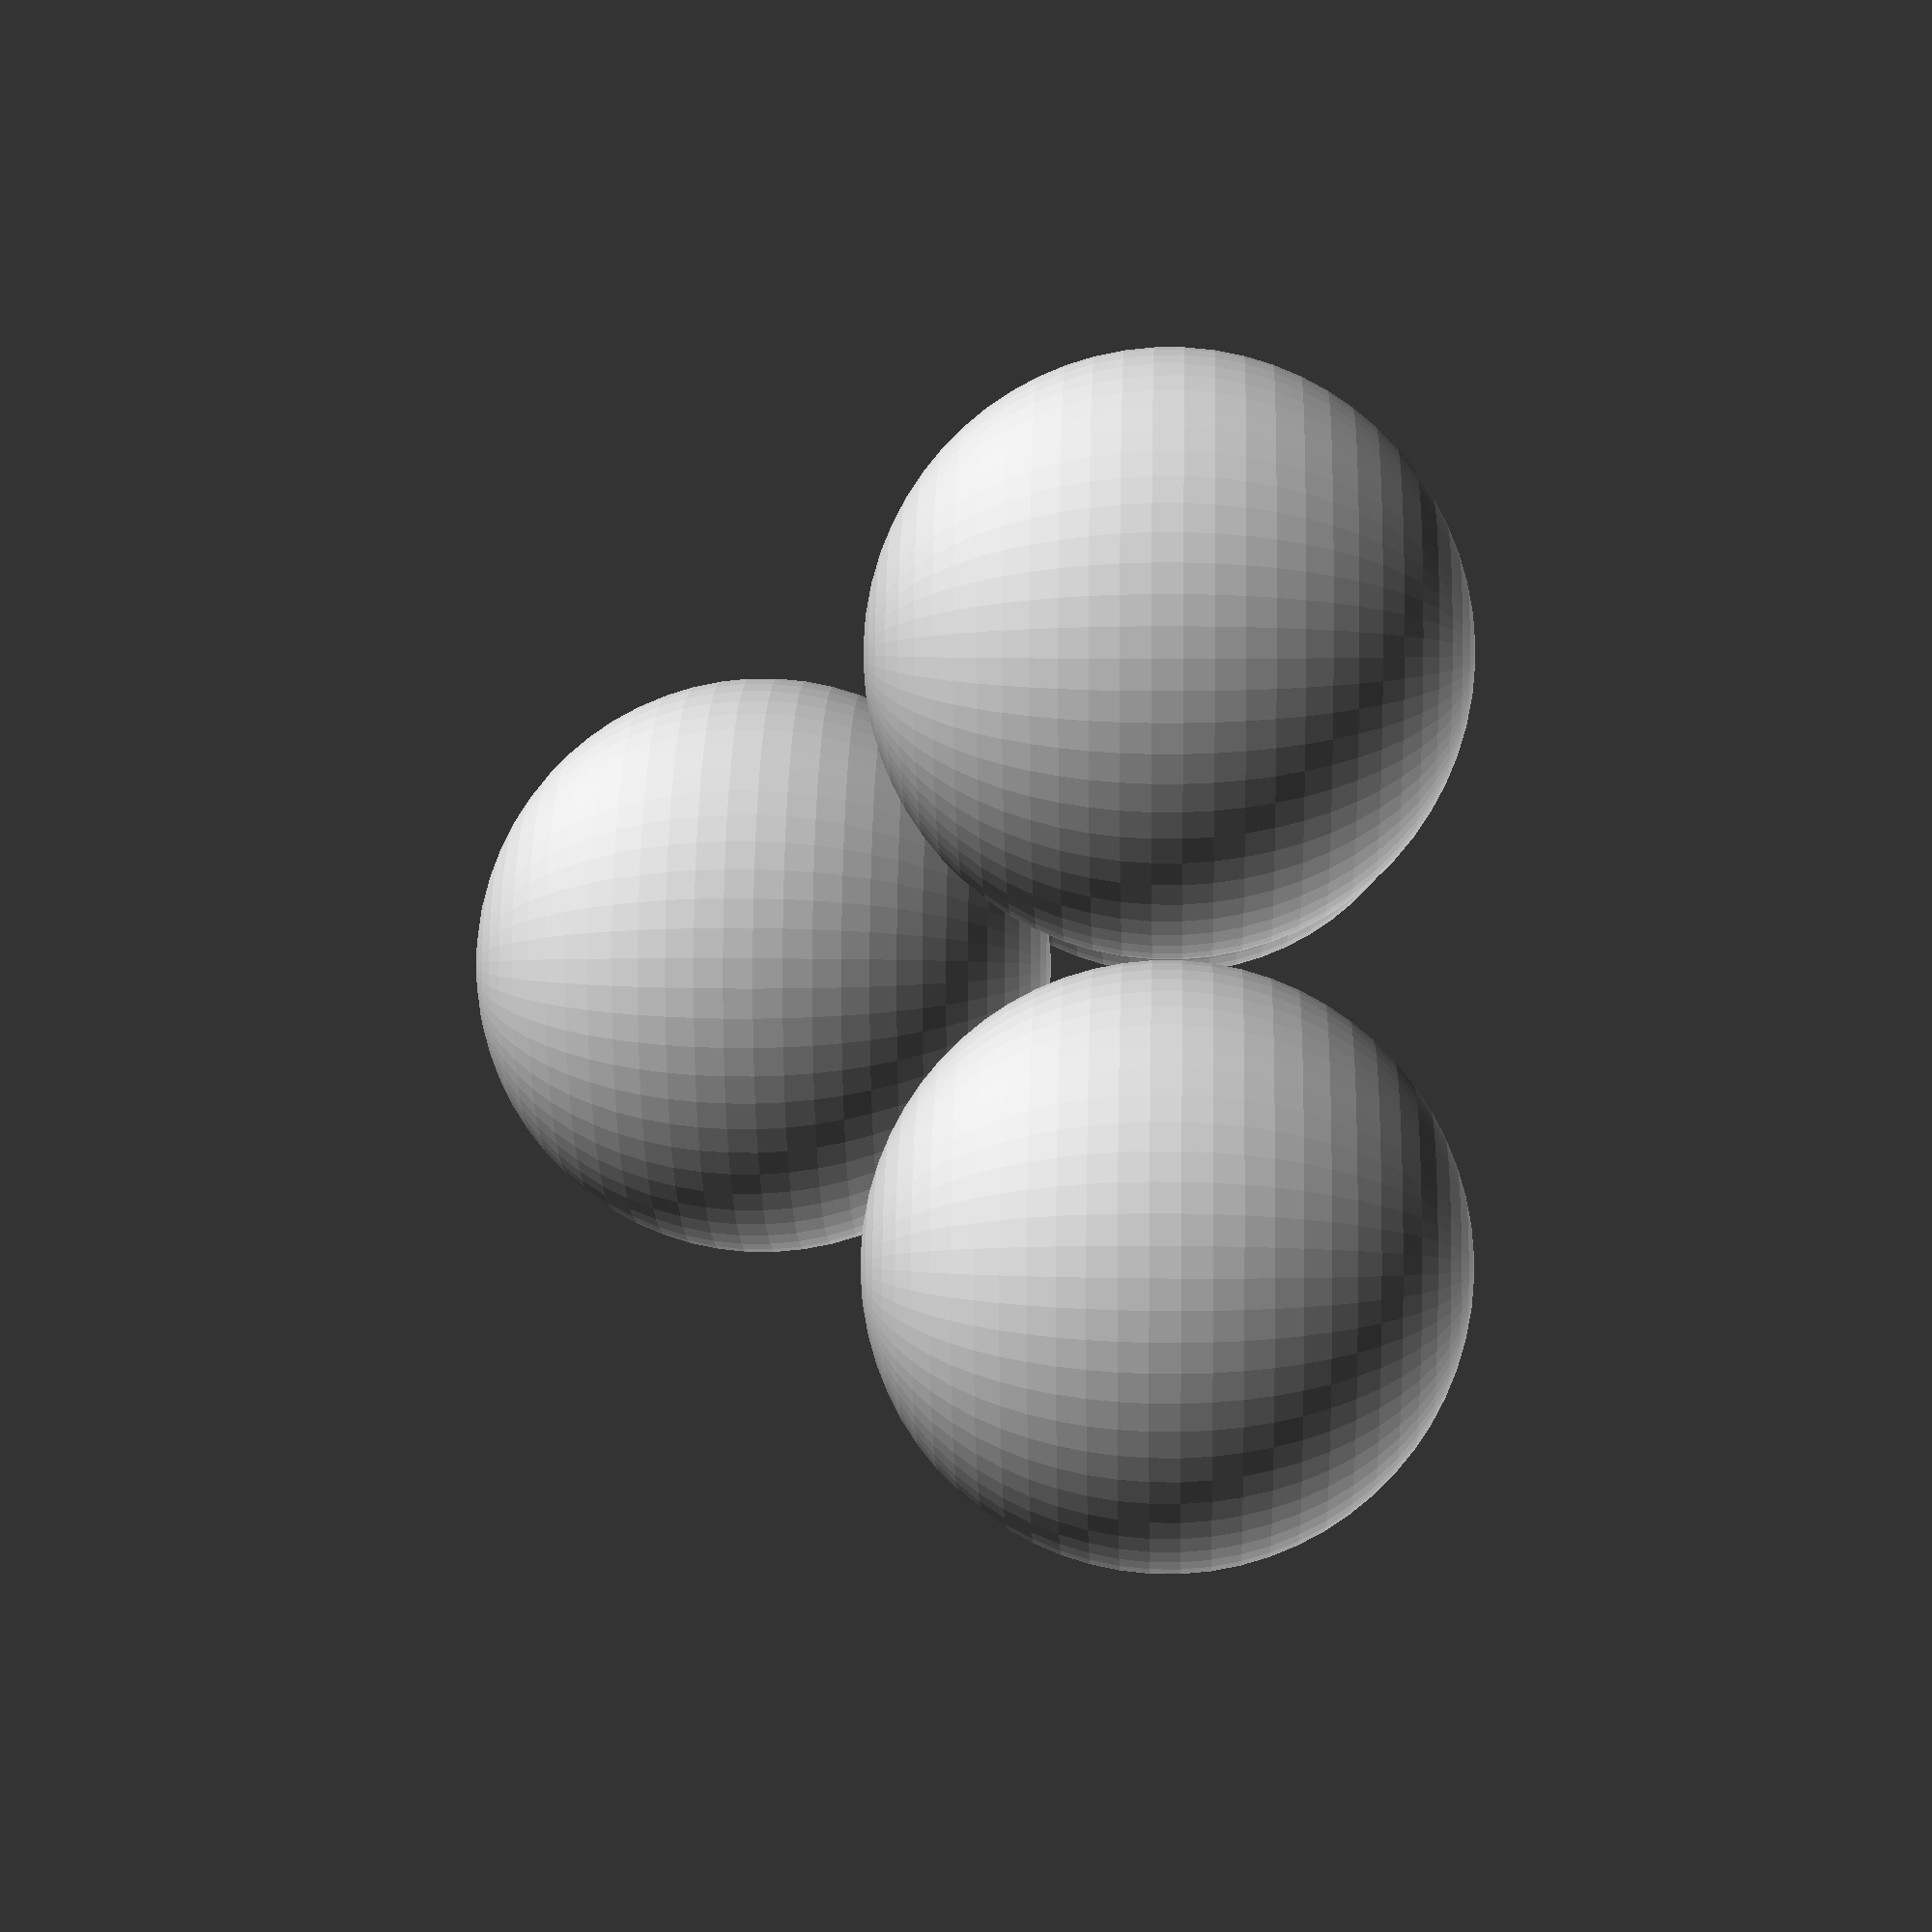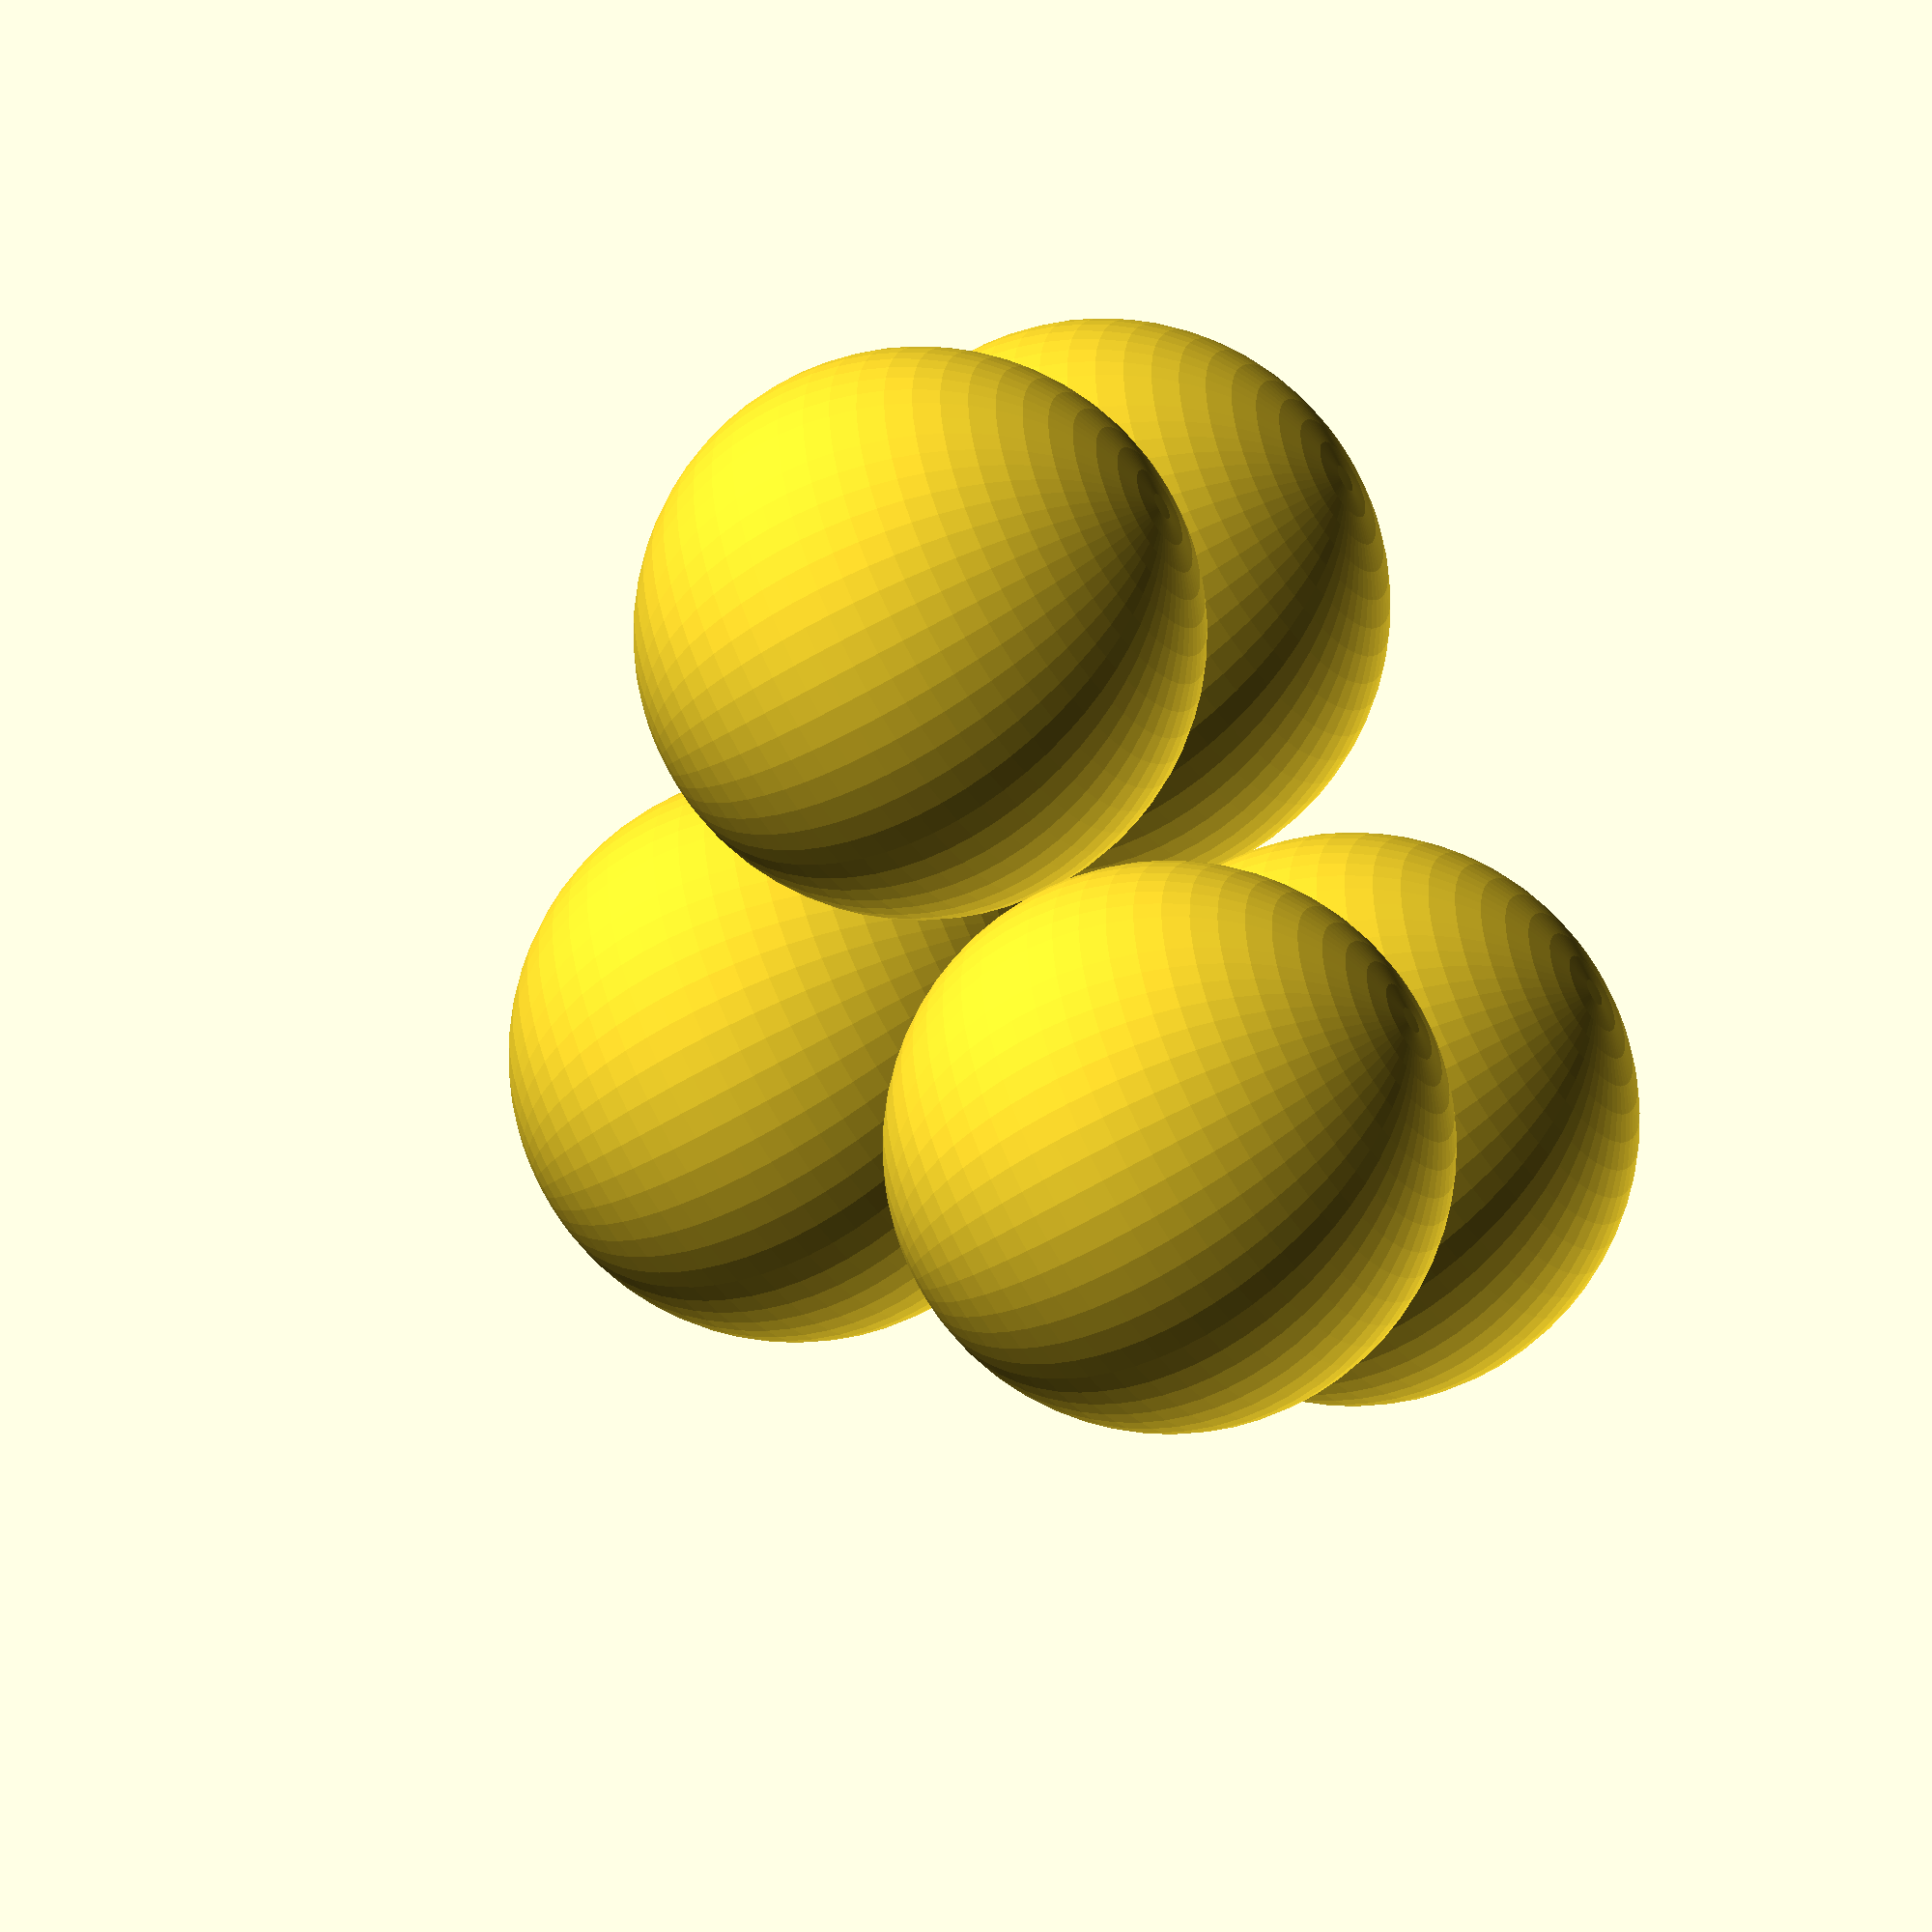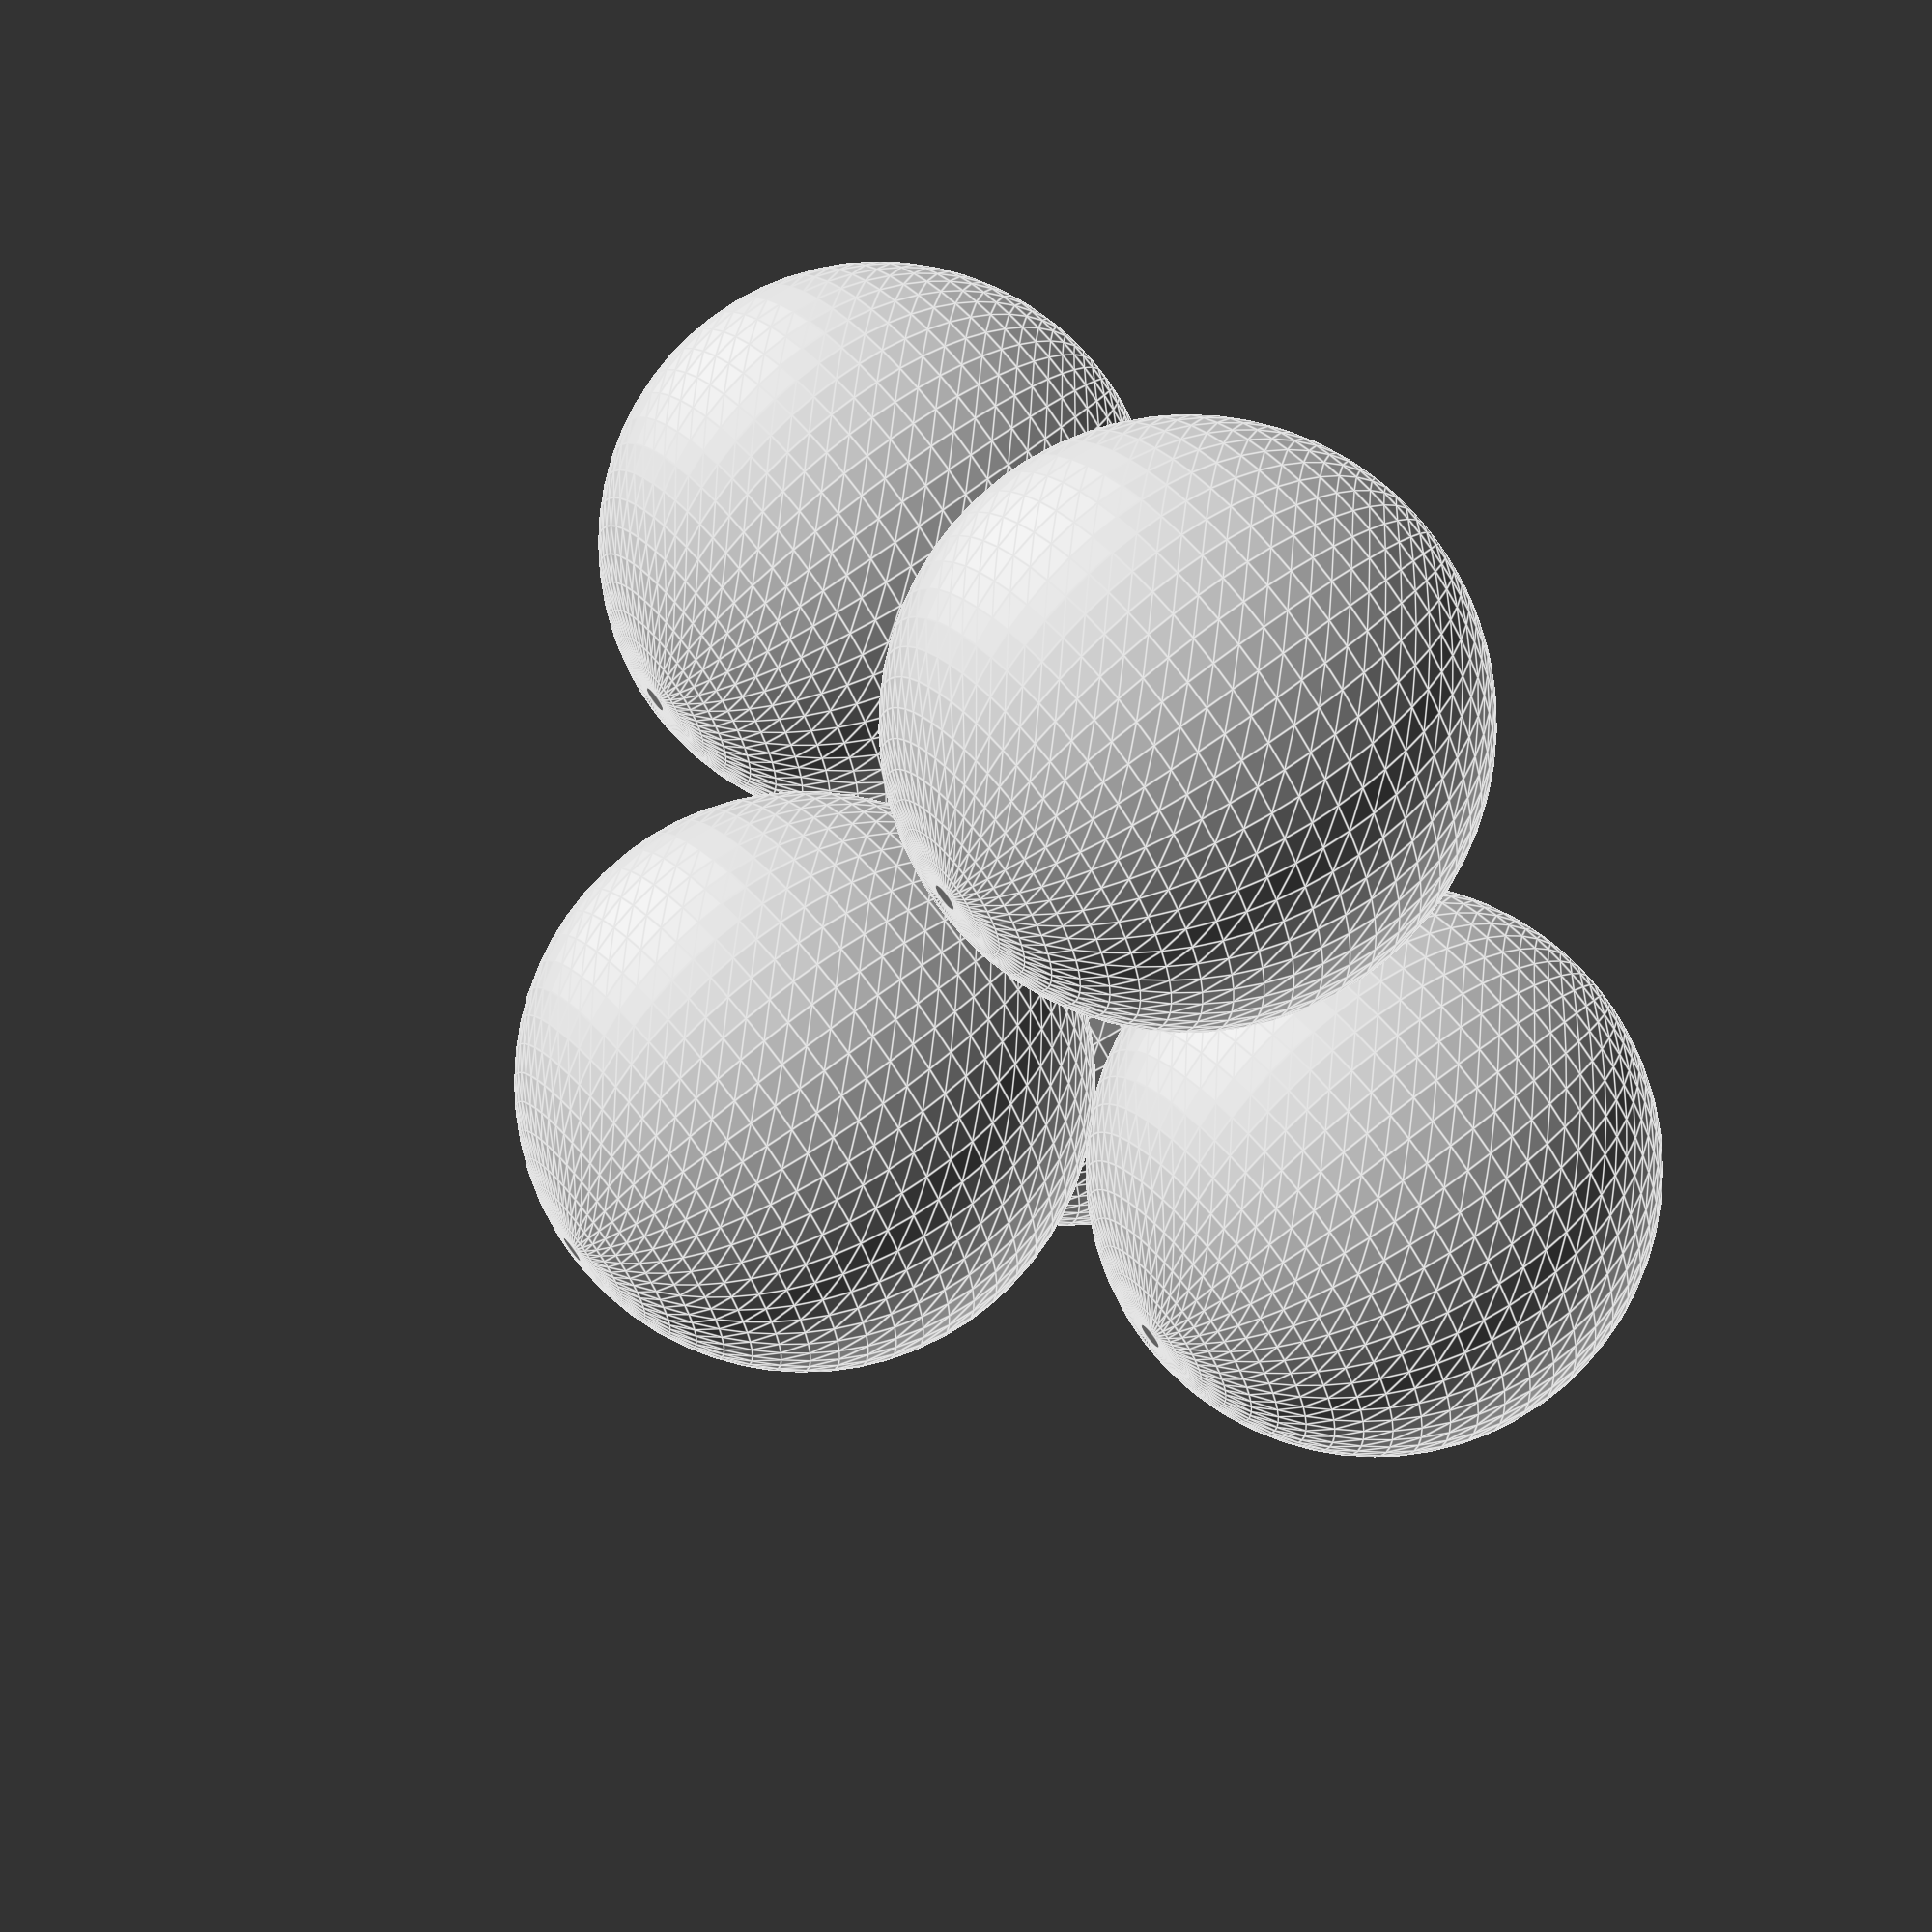
<openscad>
/*
The code is automatically
generated from [test02.dats]
*/

$fa=0.1; $fs=0.1;

scale([5.00, 5.00, 5.00])
{
  union()
  {
    union()
    {
      union()
      {
        translate([1.00, 1.00, 1.00])
        {
          sphere(1.00);
        }
        translate([-1.00, 1.00, 1.00])
        {
          sphere(1.00);
        }
      }
      union()
      {
        translate([1.00, -1.00, 1.00])
        {
          sphere(1.00);
        }
        translate([-1.00, -1.00, 1.00])
        {
          sphere(1.00);
        }
      }
    }
    translate([0.00, 0.00, 2.41])
    {
      sphere(1.00);
    }
  }
}

/* end of [test02_dats.scad] */

</openscad>
<views>
elev=356.0 azim=354.7 roll=92.6 proj=p view=solid
elev=235.3 azim=233.7 roll=57.4 proj=o view=solid
elev=294.3 azim=55.7 roll=51.7 proj=p view=edges
</views>
